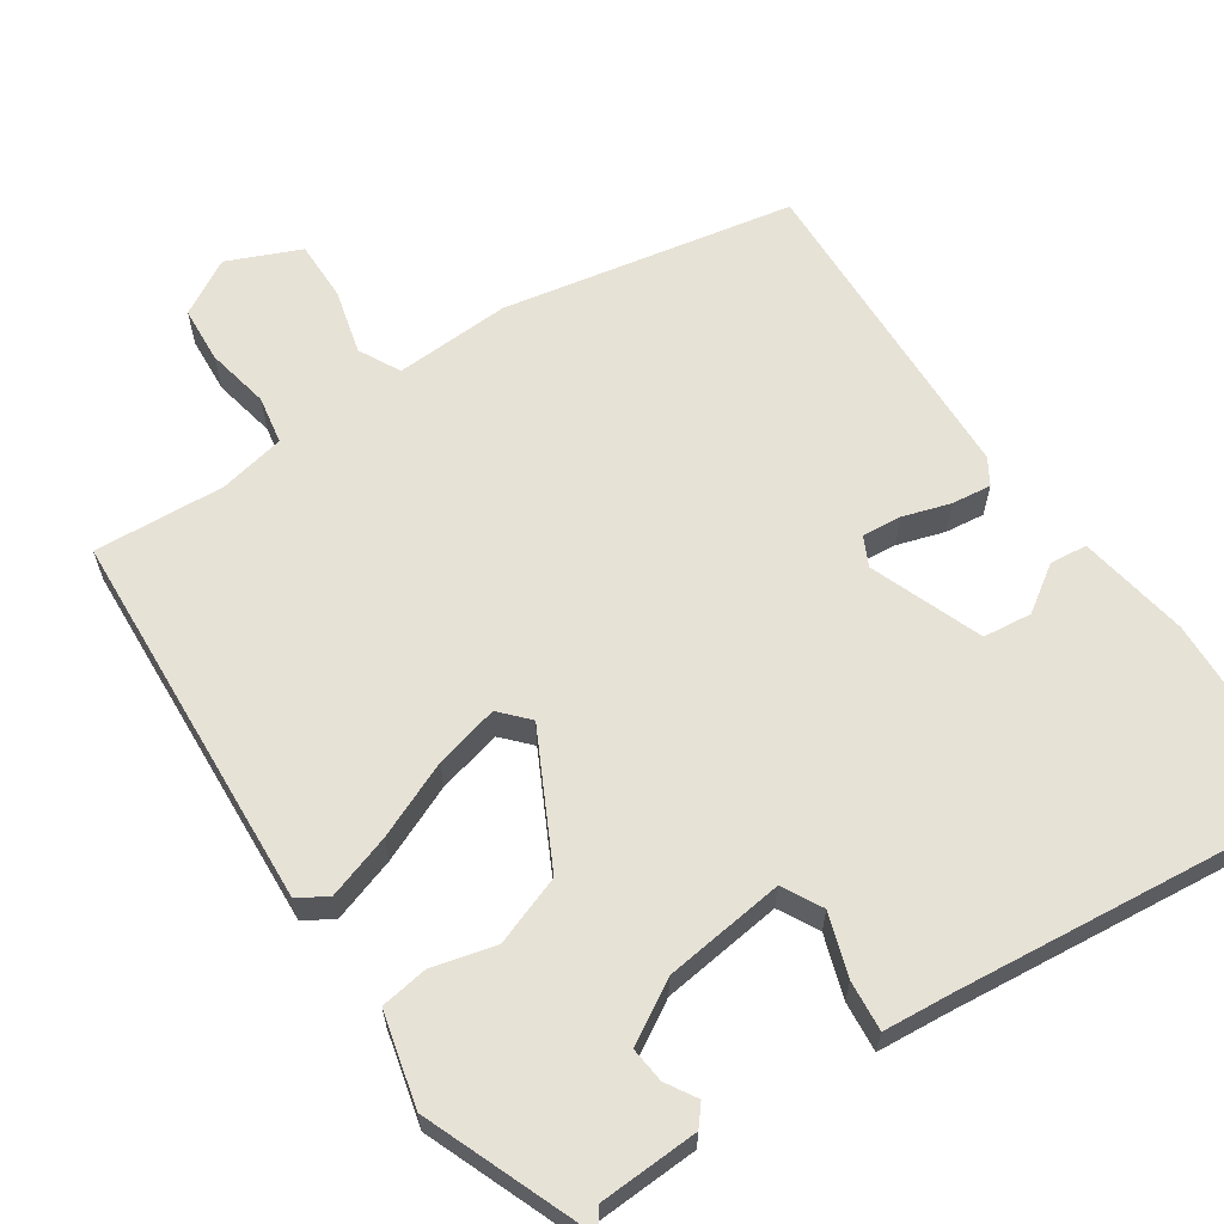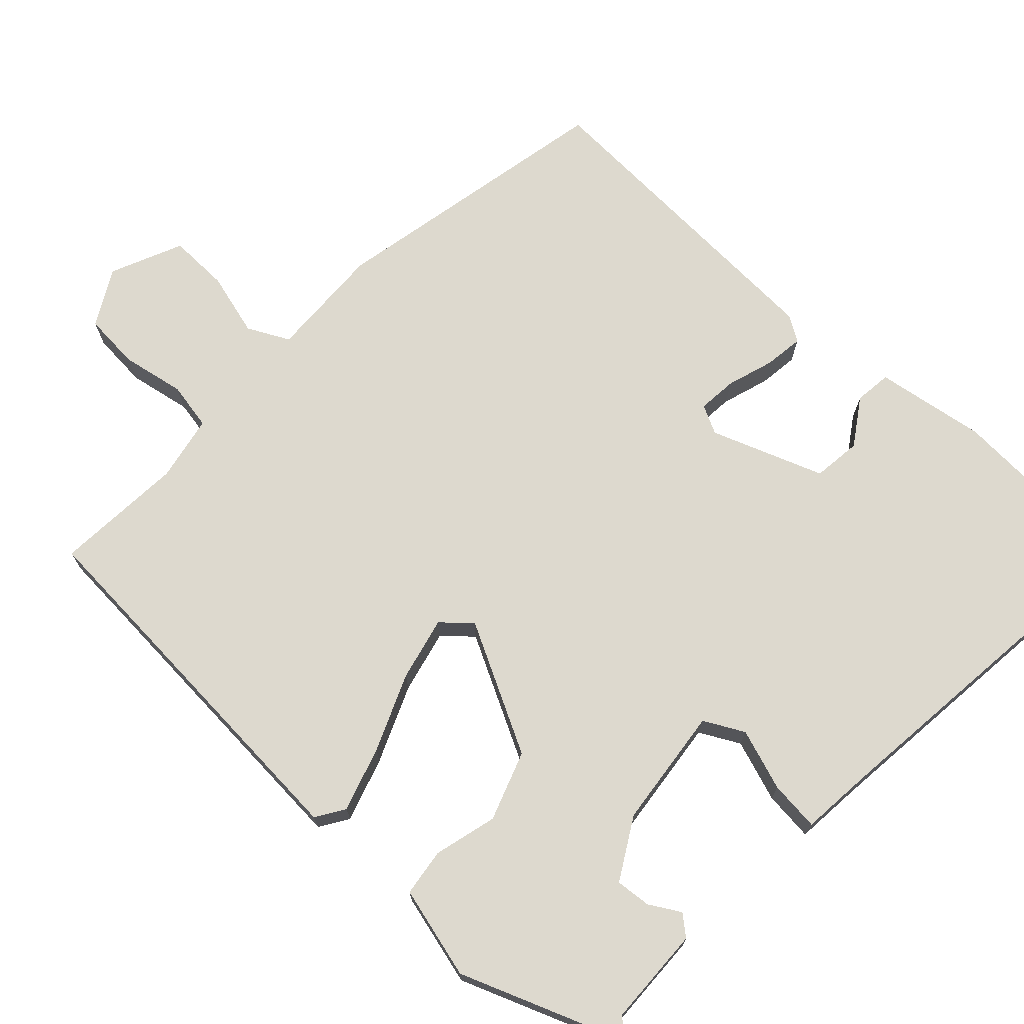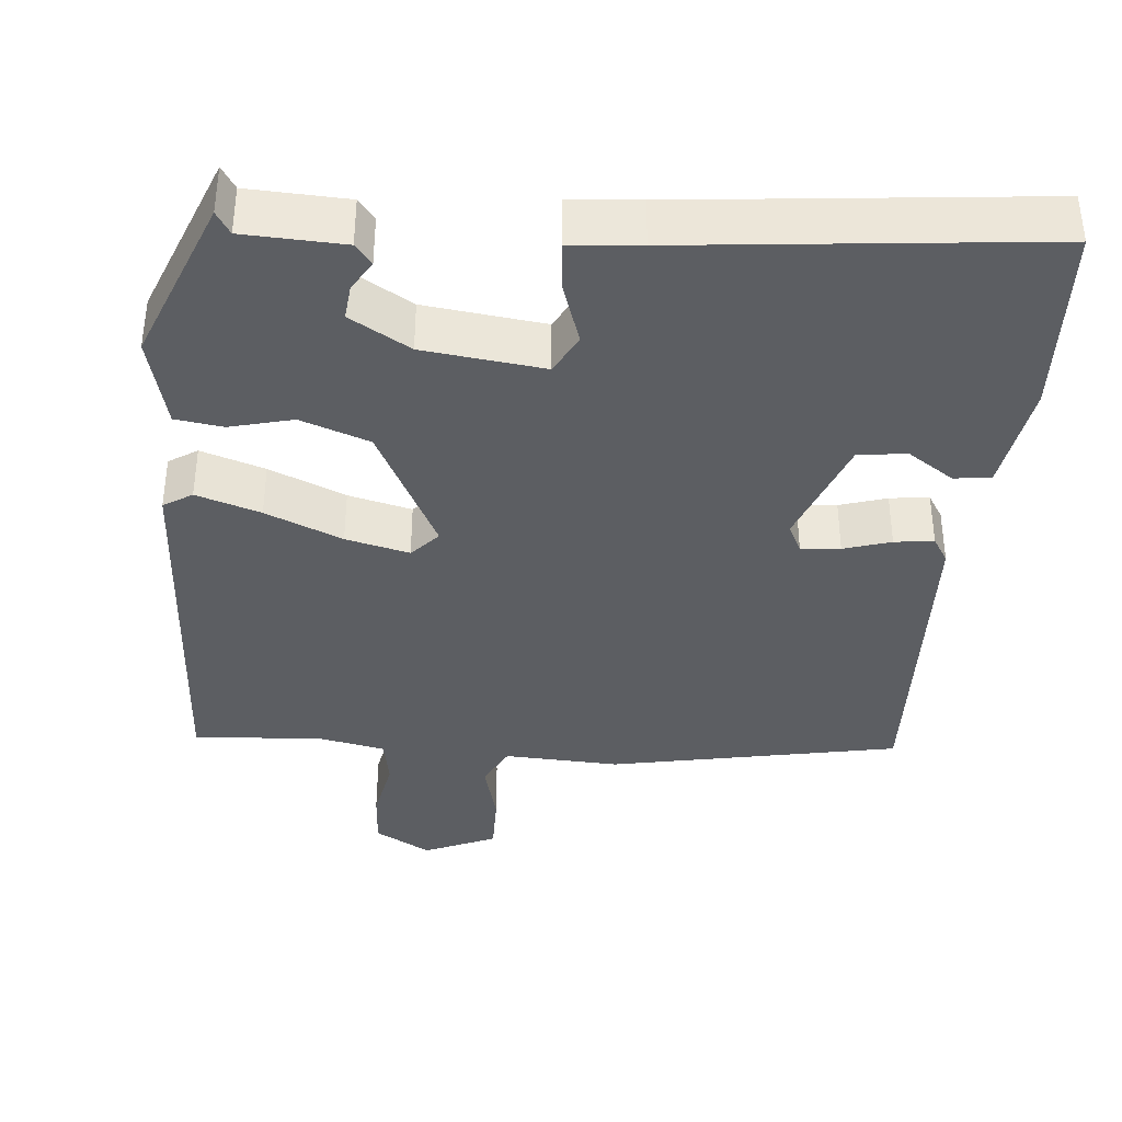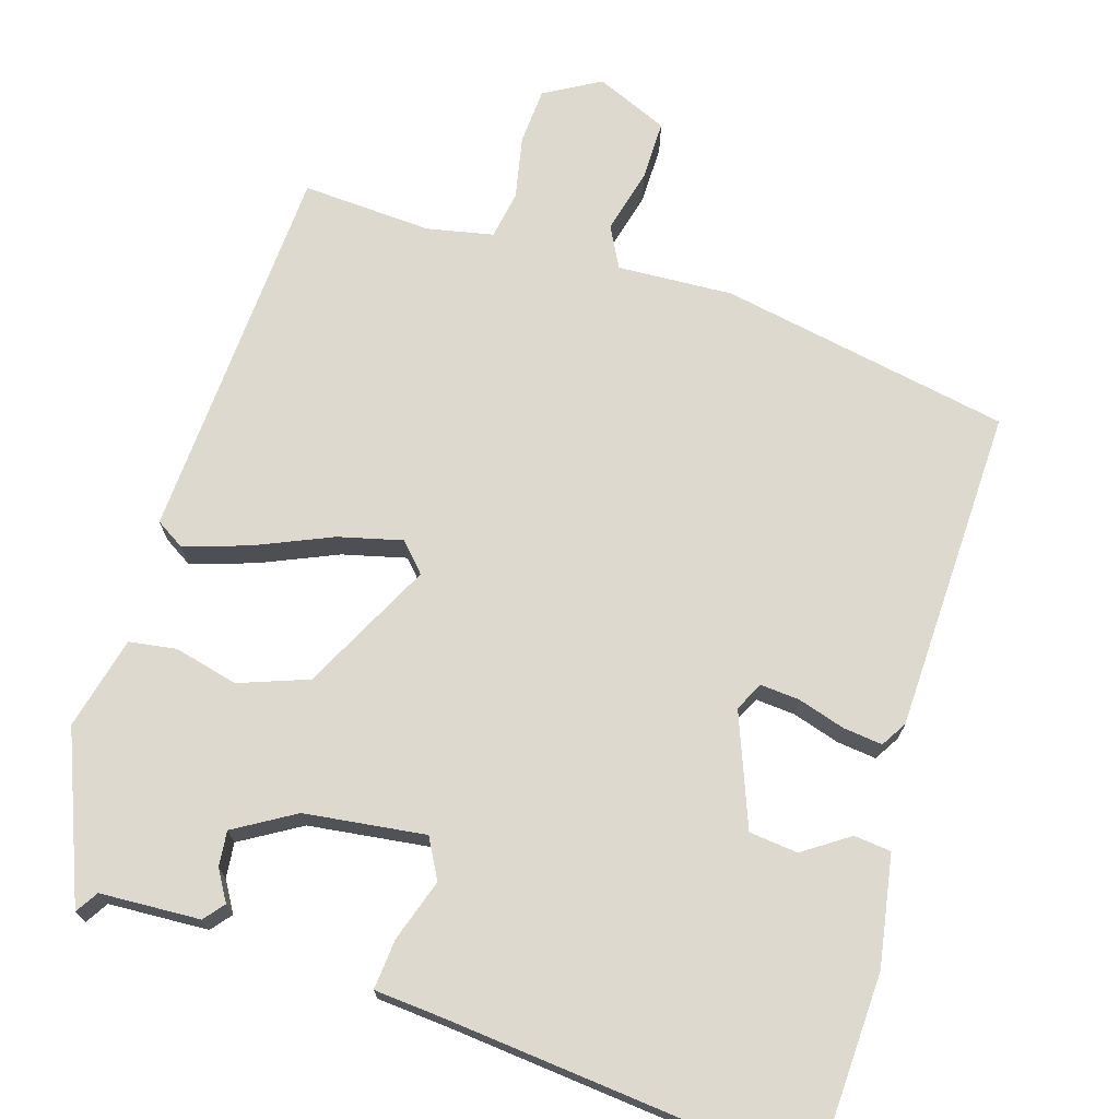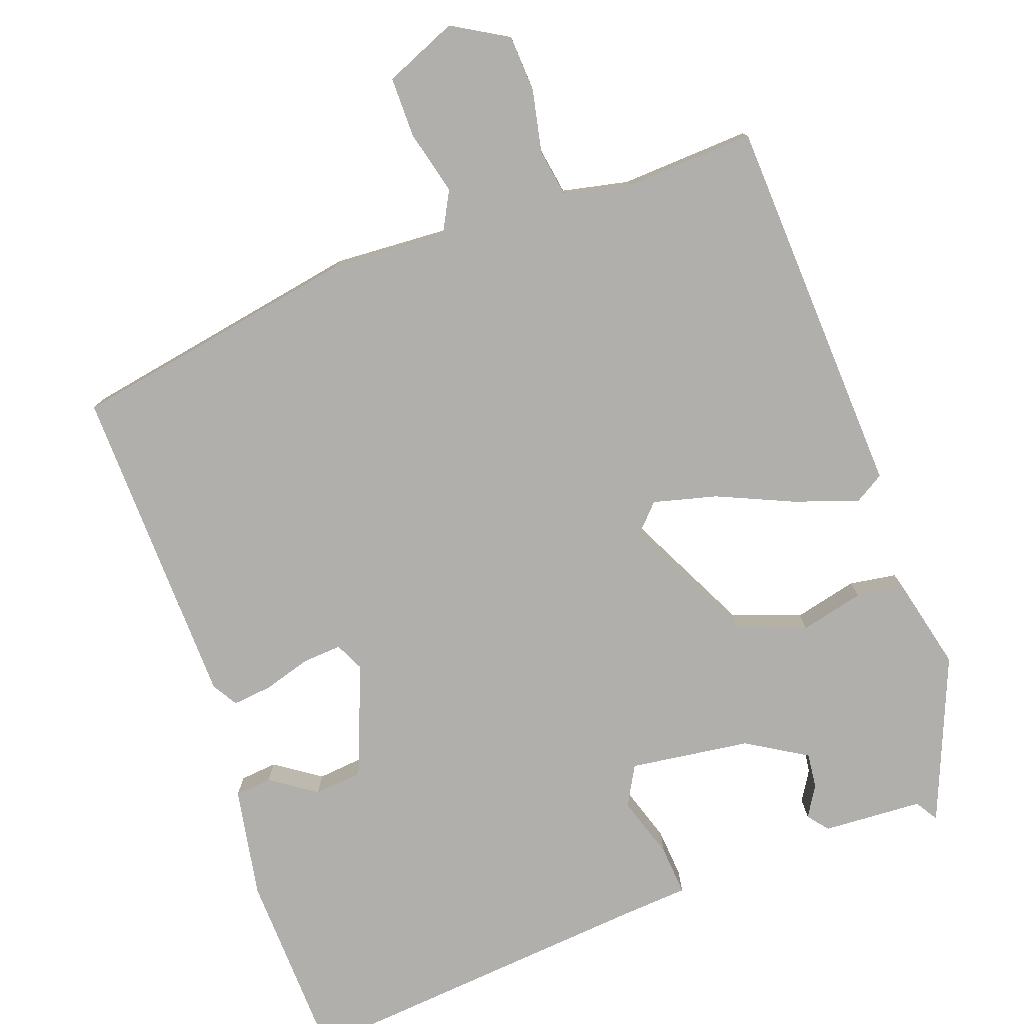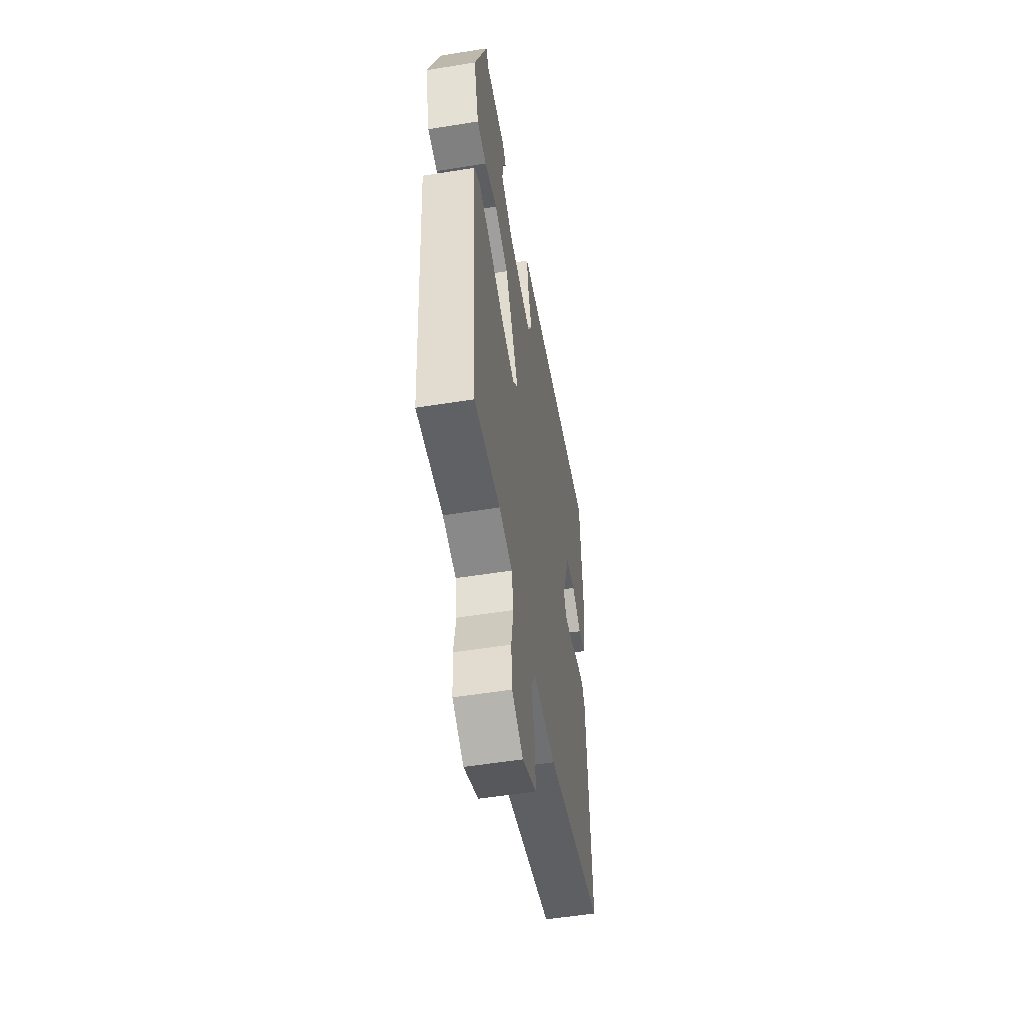
<metadata>
{"format":"obj","ext":"obj","renderer":"f3d","projection":"perspective","resolution":1024,"background":"white","views":[{"elev":63.1,"azim":-34.7,"up":"+Y"},{"elev":71.7,"azim":-47.3,"up":"+Y"},{"elev":-38.2,"azim":-5.9,"up":"+Y"},{"elev":71.6,"azim":16.1,"up":"+Y"},{"elev":-78.2,"azim":-161.7,"up":"+Y"},{"elev":-53.1,"azim":-80.2,"up":"+Z"}]}
</metadata>
<code>
v -0.429 0.07 0.49
v -0.41 0.07 0.461
v -0.28 0.07 0.457
v -0.258 0.07 0.431
v -0.281 0.07 0.391
v -0.285 0.07 0.345
v -0.206 0.07 0.3
v -0.049 0.07 0.283
v -0.022 0.07 0.335
v -0.05 0.07 0.415
v -0.057 0.07 0.48
v 0.034 0.07 0.489
v 0.501 0.07 0.543
v 0.516 0.07 0.291
v 0.494 0.07 0.147
v 0.446 0.07 0.141
v 0.386 0.07 0.18
v 0.323 0.07 0.172
v 0.27 0.07 0.026
v 0.289 0.07 -0.011
v 0.34 0.07 -0.006
v 0.401 0.07 0.014
v 0.452 0.07 0.021
v 0.473 0.07 -0.012
v 0.494 0.07 -0.433
v 0.119 0.07 -0.511
v -0.031 0.07 -0.506
v -0.058 0.07 -0.56
v -0.035 0.07 -0.643
v -0.033 0.07 -0.721
v -0.126 0.07 -0.763
v -0.199 0.07 -0.723
v -0.205 0.07 -0.65
v -0.19 0.07 -0.568
v -0.202 0.07 -0.506
v -0.288 0.07 -0.49
v -0.457 0.07 -0.503
v -0.493 0.07 -0.007
v -0.456 0.07 0.017
v -0.372 0.07 -0.009
v -0.272 0.07 -0.05
v -0.189 0.07 -0.069
v -0.156 0.07 -0.032
v -0.245 0.07 0.136
v -0.335 0.07 0.167
v -0.417 0.07 0.145
v -0.479 0.07 0.153
v -0.511 0.07 0.273
v -0.429 0 0.49
v -0.41 0 0.461
v -0.28 0 0.457
v -0.258 0 0.431
v -0.281 0 0.391
v -0.285 0 0.345
v -0.206 0 0.3
v -0.049 0 0.283
v -0.022 0 0.335
v -0.05 0 0.415
v -0.057 0 0.48
v 0.034 0 0.489
v 0.501 0 0.543
v 0.516 0 0.291
v 0.494 0 0.147
v 0.446 0 0.141
v 0.386 0 0.18
v 0.323 0 0.172
v 0.27 0 0.026
v 0.289 0 -0.011
v 0.34 0 -0.006
v 0.401 0 0.014
v 0.452 0 0.021
v 0.473 0 -0.012
v 0.494 0 -0.433
v 0.119 0 -0.511
v -0.031 0 -0.506
v -0.058 0 -0.56
v -0.035 0 -0.643
v -0.033 0 -0.721
v -0.126 0 -0.763
v -0.199 0 -0.723
v -0.205 0 -0.65
v -0.19 0 -0.568
v -0.202 0 -0.506
v -0.288 0 -0.49
v -0.457 0 -0.503
v -0.493 0 -0.007
v -0.456 0 0.017
v -0.372 0 -0.009
v -0.272 0 -0.05
v -0.189 0 -0.069
v -0.156 0 -0.032
v -0.245 0 0.136
v -0.335 0 0.167
v -0.417 0 0.145
v -0.479 0 0.153
v -0.511 0 0.273
f 45 46 47 48
f 44 45 48 1
f 43 44 1 2
f 38 39 40 41
f 36 37 38 41
f 35 36 41 42
f 34 35 42 43
f 32 33 34
f 31 32 34 43
f 28 29 30 31
f 24 25 26 27
f 22 23 24 27
f 21 22 27
f 20 21 27
f 19 20 27
f 18 19 27
f 14 15 16 17
f 12 13 14 17
f 12 17 18
f 9 10 11 12
f 9 12 18 27
f 2 3 4 5
f 2 5 6
f 43 2 6
f 28 31 43
f 9 27 28 43
f 8 9 43
f 7 8 43
f 6 7 43
f 96 95 94 93
f 49 96 93 92
f 50 49 92 91
f 89 88 87 86
f 89 86 85 84
f 90 89 84 83
f 91 90 83 82
f 82 81 80
f 91 82 80 79
f 79 78 77 76
f 75 74 73 72
f 75 72 71 70
f 75 70 69
f 75 69 68
f 75 68 67
f 75 67 66
f 65 64 63 62
f 65 62 61 60
f 66 65 60
f 60 59 58 57
f 75 66 60 57
f 53 52 51 50
f 54 53 50
f 54 50 91
f 91 79 76
f 91 76 75 57
f 91 57 56
f 91 56 55
f 91 55 54
f 1 49 50 2
f 2 50 51 3
f 3 51 52 4
f 4 52 53 5
f 5 53 54 6
f 6 54 55 7
f 7 55 56 8
f 8 56 57 9
f 9 57 58 10
f 10 58 59 11
f 11 59 60 12
f 12 60 61 13
f 13 61 62 14
f 14 62 63 15
f 15 63 64 16
f 16 64 65 17
f 17 65 66 18
f 18 66 67 19
f 19 67 68 20
f 20 68 69 21
f 21 69 70 22
f 22 70 71 23
f 23 71 72 24
f 24 72 73 25
f 25 73 74 26
f 26 74 75 27
f 27 75 76 28
f 28 76 77 29
f 29 77 78 30
f 30 78 79 31
f 31 79 80 32
f 32 80 81 33
f 33 81 82 34
f 34 82 83 35
f 35 83 84 36
f 36 84 85 37
f 37 85 86 38
f 38 86 87 39
f 39 87 88 40
f 40 88 89 41
f 41 89 90 42
f 42 90 91 43
f 43 91 92 44
f 44 92 93 45
f 45 93 94 46
f 46 94 95 47
f 47 95 96 48
f 48 96 49 1

</code>
